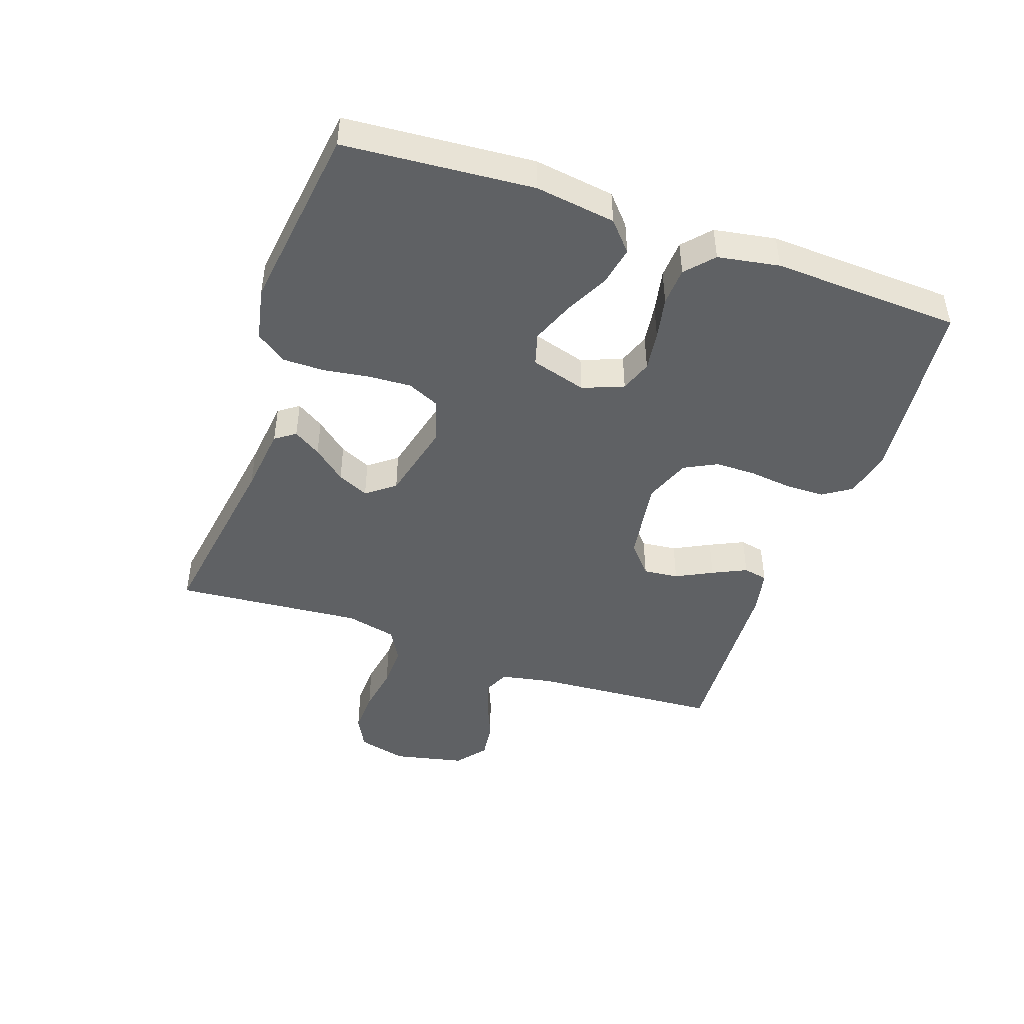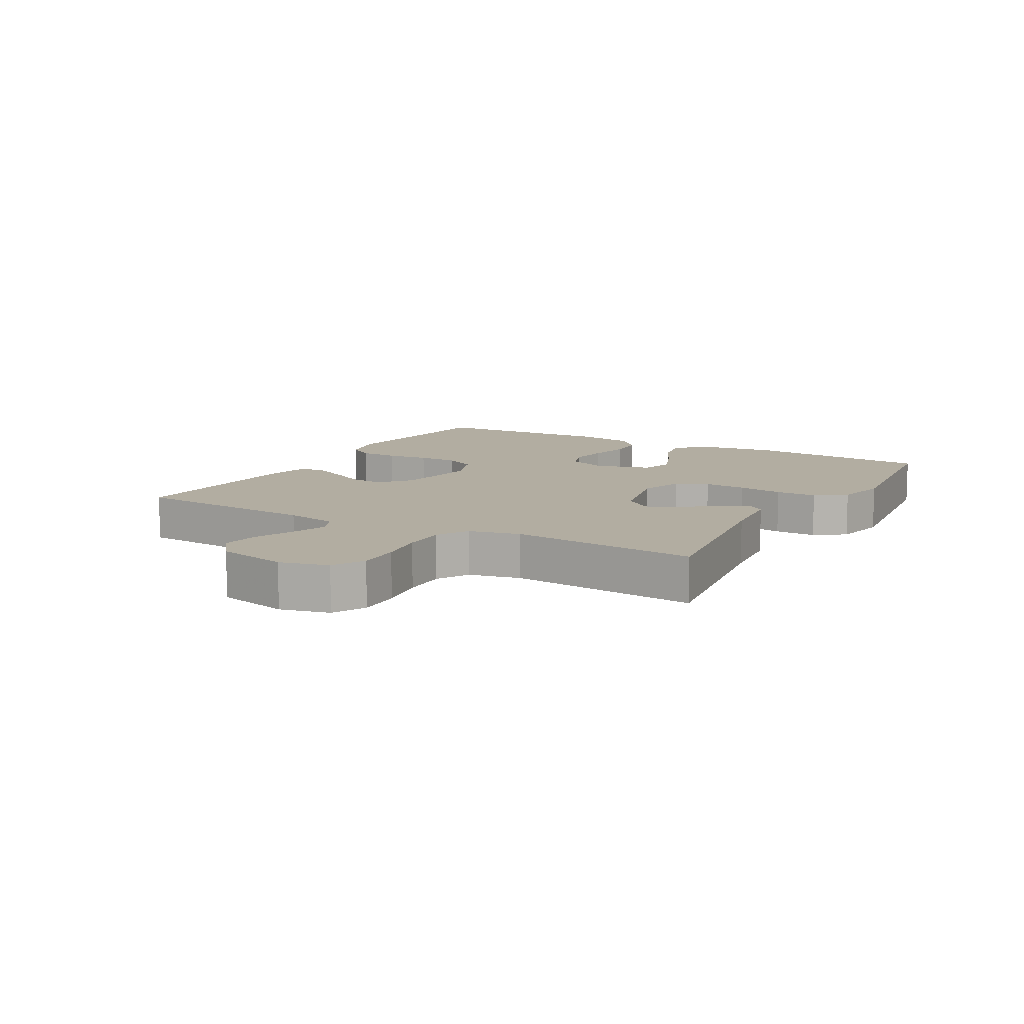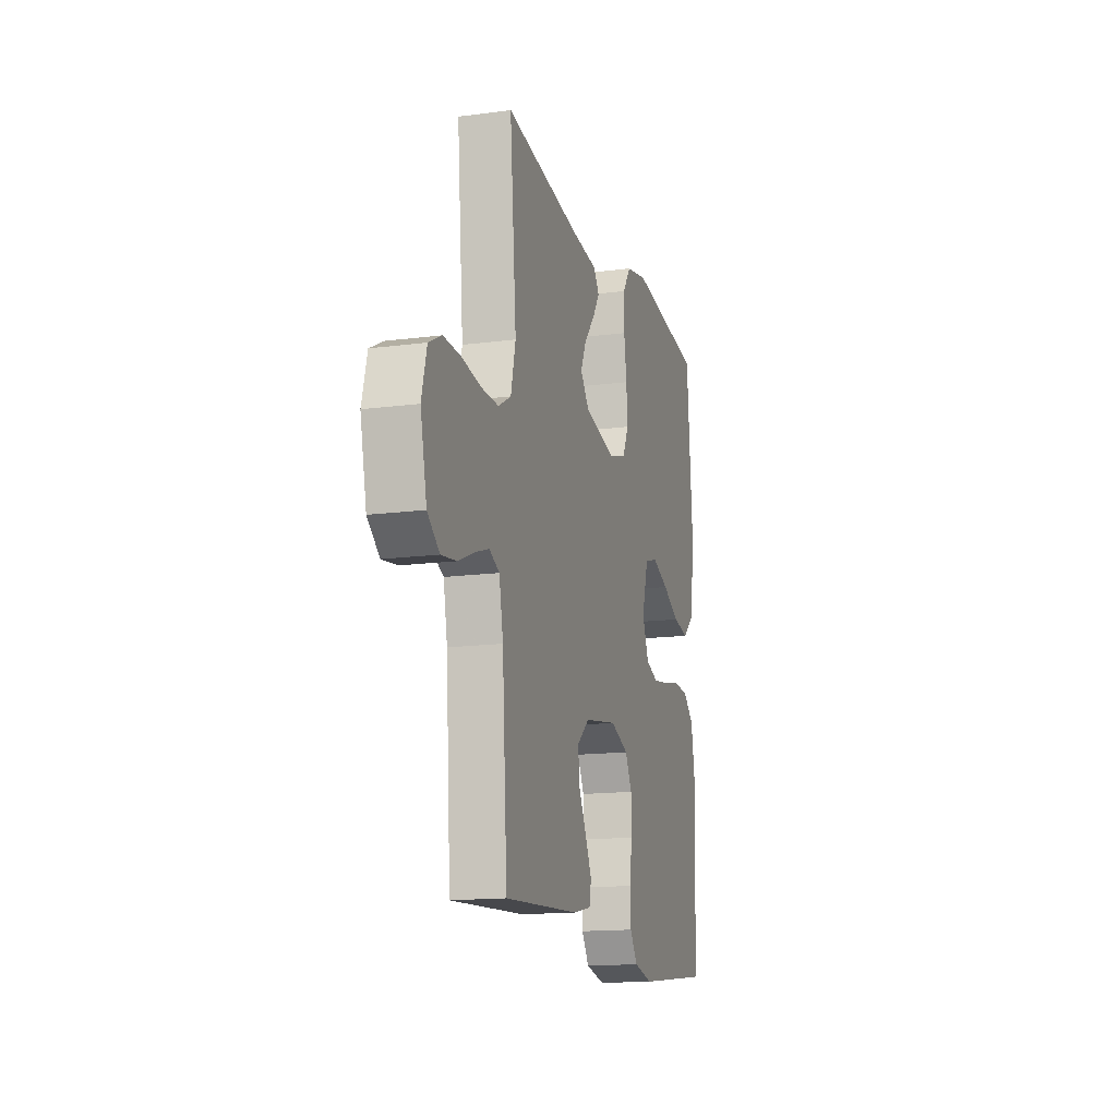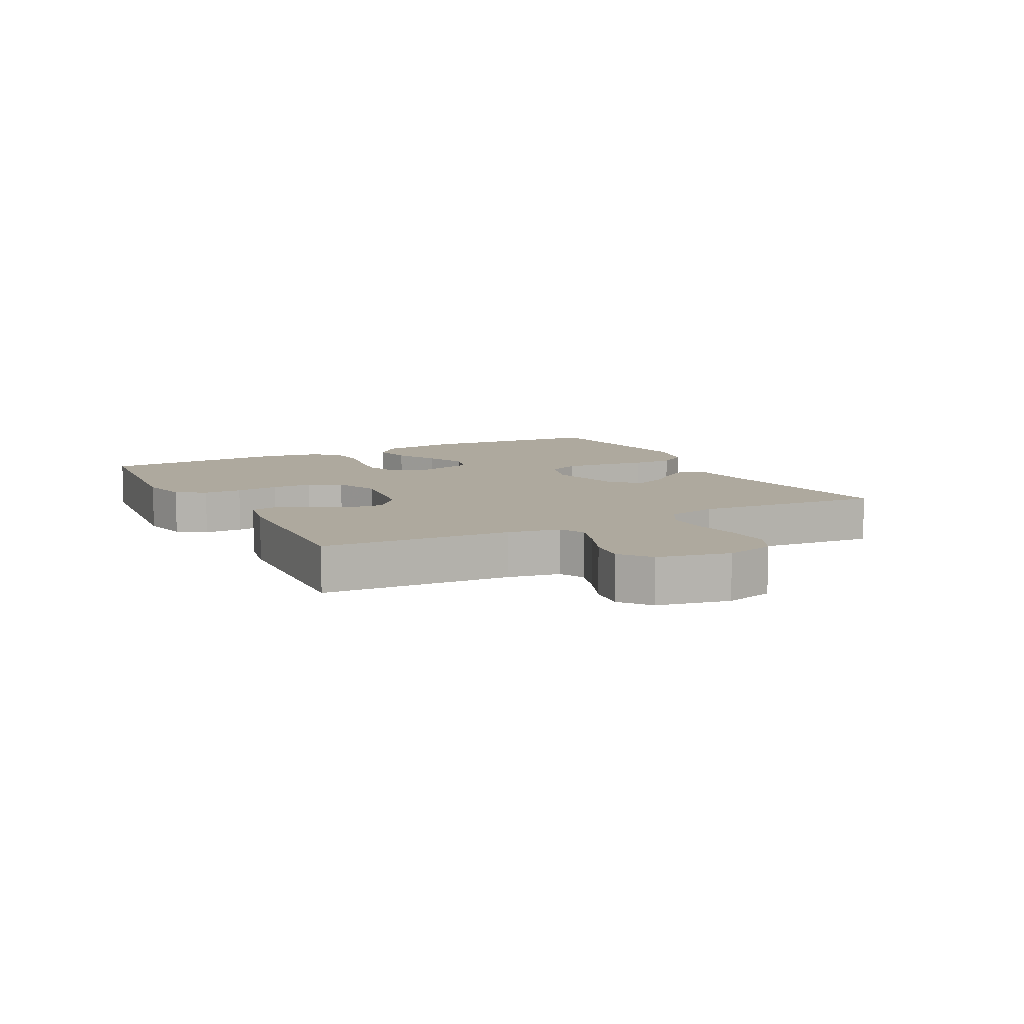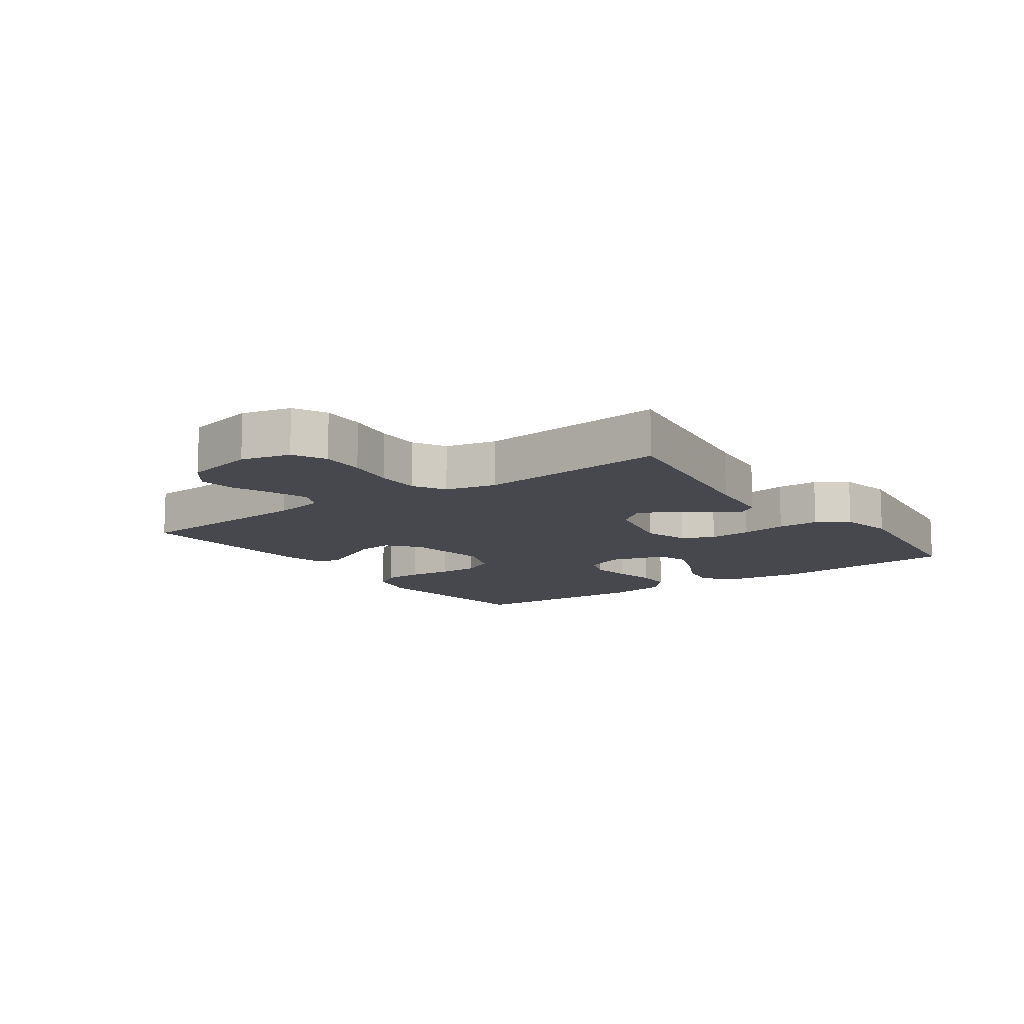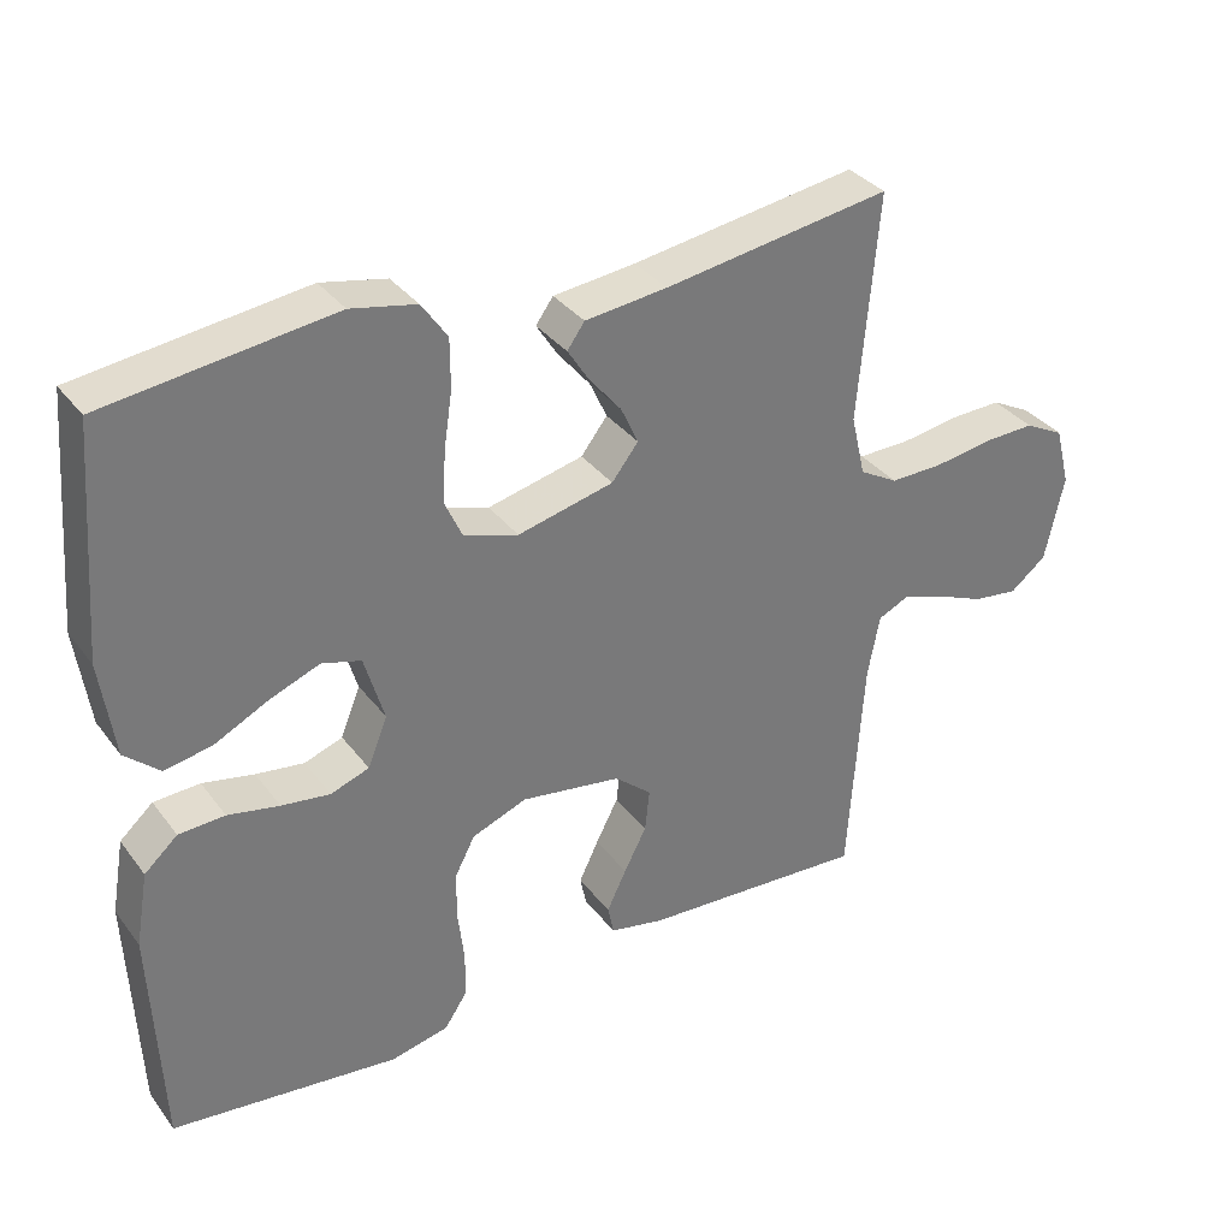
<metadata>
{"format":"obj","ext":"obj","renderer":"f3d","projection":"perspective","resolution":1024,"background":"white","views":[{"elev":-45.6,"azim":70.7,"up":"+Y"},{"elev":10.5,"azim":-60.2,"up":"+Y"},{"elev":-15.0,"azim":-74.2,"up":"+Z"},{"elev":9.0,"azim":-118.0,"up":"+Y"},{"elev":-11.7,"azim":-54.3,"up":"+Y"},{"elev":34.2,"azim":148.5,"up":"+Z"}]}
</metadata>
<code>
v 0.5 0.07 0.5
v 0.524 0.07 0.2
v 0.506 0.07 0.072
v 0.46 0.07 0.031
v 0.397 0.07 0.043
v 0.327 0.07 0.078
v 0.26 0.07 0.104
v 0.208 0.07 0.089
v 0.182 0.07 0
v 0.208 0.07 -0.065
v 0.259 0.07 -0.083
v 0.323 0.07 -0.074
v 0.391 0.07 -0.06
v 0.452 0.07 -0.063
v 0.496 0.07 -0.102
v 0.513 0.07 -0.2
v 0.5 0.07 -0.5
v 0.2 0.07 -0.534
v 0.123 0.07 -0.517
v 0.093 0.07 -0.472
v 0.092 0.07 -0.411
v 0.1 0.07 -0.342
v 0.1 0.07 -0.277
v 0.073 0.07 -0.225
v 0 0.07 -0.197
v -0.133 0.07 -0.218
v -0.182 0.07 -0.26
v -0.176 0.07 -0.316
v -0.146 0.07 -0.374
v -0.12 0.07 -0.428
v -0.128 0.07 -0.467
v -0.2 0.07 -0.482
v -0.5 0.07 -0.5
v -0.52 0.07 -0.2
v -0.536 0.07 -0.117
v -0.577 0.07 -0.098
v -0.634 0.07 -0.117
v -0.698 0.07 -0.144
v -0.758 0.07 -0.152
v -0.806 0.07 -0.114
v -0.831 0.07 0
v -0.811 0.07 0.078
v -0.759 0.07 0.105
v -0.69 0.07 0.103
v -0.614 0.07 0.091
v -0.544 0.07 0.09
v -0.493 0.07 0.119
v -0.474 0.07 0.2
v -0.5 0.07 0.5
v -0.2 0.07 0.455
v -0.091 0.07 0.443
v -0.068 0.07 0.411
v -0.096 0.07 0.367
v -0.139 0.07 0.315
v -0.162 0.07 0.265
v -0.127 0.07 0.22
v 0 0.07 0.19
v 0.072 0.07 0.213
v 0.095 0.07 0.264
v 0.091 0.07 0.332
v 0.08 0.07 0.405
v 0.08 0.07 0.471
v 0.114 0.07 0.52
v 0.2 0.07 0.538
v 0.5 0 0.5
v 0.524 0 0.2
v 0.506 0 0.072
v 0.46 0 0.031
v 0.397 0 0.043
v 0.327 0 0.078
v 0.26 0 0.104
v 0.208 0 0.089
v 0.182 0 0
v 0.208 0 -0.065
v 0.259 0 -0.083
v 0.323 0 -0.074
v 0.391 0 -0.06
v 0.452 0 -0.063
v 0.496 0 -0.102
v 0.513 0 -0.2
v 0.5 0 -0.5
v 0.2 0 -0.534
v 0.123 0 -0.517
v 0.093 0 -0.472
v 0.092 0 -0.411
v 0.1 0 -0.342
v 0.1 0 -0.277
v 0.073 0 -0.225
v 0 0 -0.197
v -0.133 0 -0.218
v -0.182 0 -0.26
v -0.176 0 -0.316
v -0.146 0 -0.374
v -0.12 0 -0.428
v -0.128 0 -0.467
v -0.2 0 -0.482
v -0.5 0 -0.5
v -0.52 0 -0.2
v -0.536 0 -0.117
v -0.577 0 -0.098
v -0.634 0 -0.117
v -0.698 0 -0.144
v -0.758 0 -0.152
v -0.806 0 -0.114
v -0.831 0 0
v -0.811 0 0.078
v -0.759 0 0.105
v -0.69 0 0.103
v -0.614 0 0.091
v -0.544 0 0.09
v -0.493 0 0.119
v -0.474 0 0.2
v -0.5 0 0.5
v -0.2 0 0.455
v -0.091 0 0.443
v -0.068 0 0.411
v -0.096 0 0.367
v -0.139 0 0.315
v -0.162 0 0.265
v -0.127 0 0.22
v 0 0 0.19
v 0.072 0 0.213
v 0.095 0 0.264
v 0.091 0 0.332
v 0.08 0 0.405
v 0.08 0 0.471
v 0.114 0 0.52
v 0.2 0 0.538
f 4 5 6
f 3 4 6
f 2 3 6
f 1 2 6
f 64 1 6
f 63 64 6
f 62 63 6
f 61 62 6
f 60 61 6
f 59 60 6 7
f 58 59 7 8
f 57 58 8 9
f 56 57 9 10
f 52 53 54
f 51 52 54
f 50 51 54
f 50 54 55
f 49 50 55
f 48 49 55
f 47 48 55 56
f 43 44 45
f 42 43 45
f 41 42 45
f 40 41 45
f 39 40 45
f 38 39 45
f 37 38 45
f 36 37 45 46
f 47 56 10
f 46 47 10
f 36 46 10
f 35 36 10
f 32 33 34
f 31 32 34
f 30 31 34
f 29 30 34
f 28 29 34
f 20 21 22
f 19 20 22
f 18 19 22
f 17 18 22
f 16 17 22
f 15 16 22
f 14 15 22
f 13 14 22
f 12 13 22
f 11 12 22 23
f 10 11 23 24
f 27 28 34 35
f 26 27 35
f 25 26 35 10
f 10 24 25
f 70 69 68
f 70 68 67
f 70 67 66
f 70 66 65
f 70 65 128
f 70 128 127
f 70 127 126
f 70 126 125
f 70 125 124
f 71 70 124 123
f 72 71 123 122
f 73 72 122 121
f 74 73 121 120
f 118 117 116
f 118 116 115
f 118 115 114
f 119 118 114
f 119 114 113
f 119 113 112
f 120 119 112 111
f 109 108 107
f 109 107 106
f 109 106 105
f 109 105 104
f 109 104 103
f 109 103 102
f 109 102 101
f 110 109 101 100
f 74 120 111
f 74 111 110
f 74 110 100
f 74 100 99
f 98 97 96
f 98 96 95
f 98 95 94
f 98 94 93
f 98 93 92
f 86 85 84
f 86 84 83
f 86 83 82
f 86 82 81
f 86 81 80
f 86 80 79
f 86 79 78
f 86 78 77
f 86 77 76
f 87 86 76 75
f 88 87 75 74
f 99 98 92 91
f 99 91 90
f 74 99 90 89
f 89 88 74
f 1 65 66 2
f 2 66 67 3
f 3 67 68 4
f 4 68 69 5
f 5 69 70 6
f 6 70 71 7
f 7 71 72 8
f 8 72 73 9
f 9 73 74 10
f 10 74 75 11
f 11 75 76 12
f 12 76 77 13
f 13 77 78 14
f 14 78 79 15
f 15 79 80 16
f 16 80 81 17
f 17 81 82 18
f 18 82 83 19
f 19 83 84 20
f 20 84 85 21
f 21 85 86 22
f 22 86 87 23
f 23 87 88 24
f 24 88 89 25
f 25 89 90 26
f 26 90 91 27
f 27 91 92 28
f 28 92 93 29
f 29 93 94 30
f 30 94 95 31
f 31 95 96 32
f 32 96 97 33
f 33 97 98 34
f 34 98 99 35
f 35 99 100 36
f 36 100 101 37
f 37 101 102 38
f 38 102 103 39
f 39 103 104 40
f 40 104 105 41
f 41 105 106 42
f 42 106 107 43
f 43 107 108 44
f 44 108 109 45
f 45 109 110 46
f 46 110 111 47
f 47 111 112 48
f 48 112 113 49
f 49 113 114 50
f 50 114 115 51
f 51 115 116 52
f 52 116 117 53
f 53 117 118 54
f 54 118 119 55
f 55 119 120 56
f 56 120 121 57
f 57 121 122 58
f 58 122 123 59
f 59 123 124 60
f 60 124 125 61
f 61 125 126 62
f 62 126 127 63
f 63 127 128 64
f 64 128 65 1

</code>
